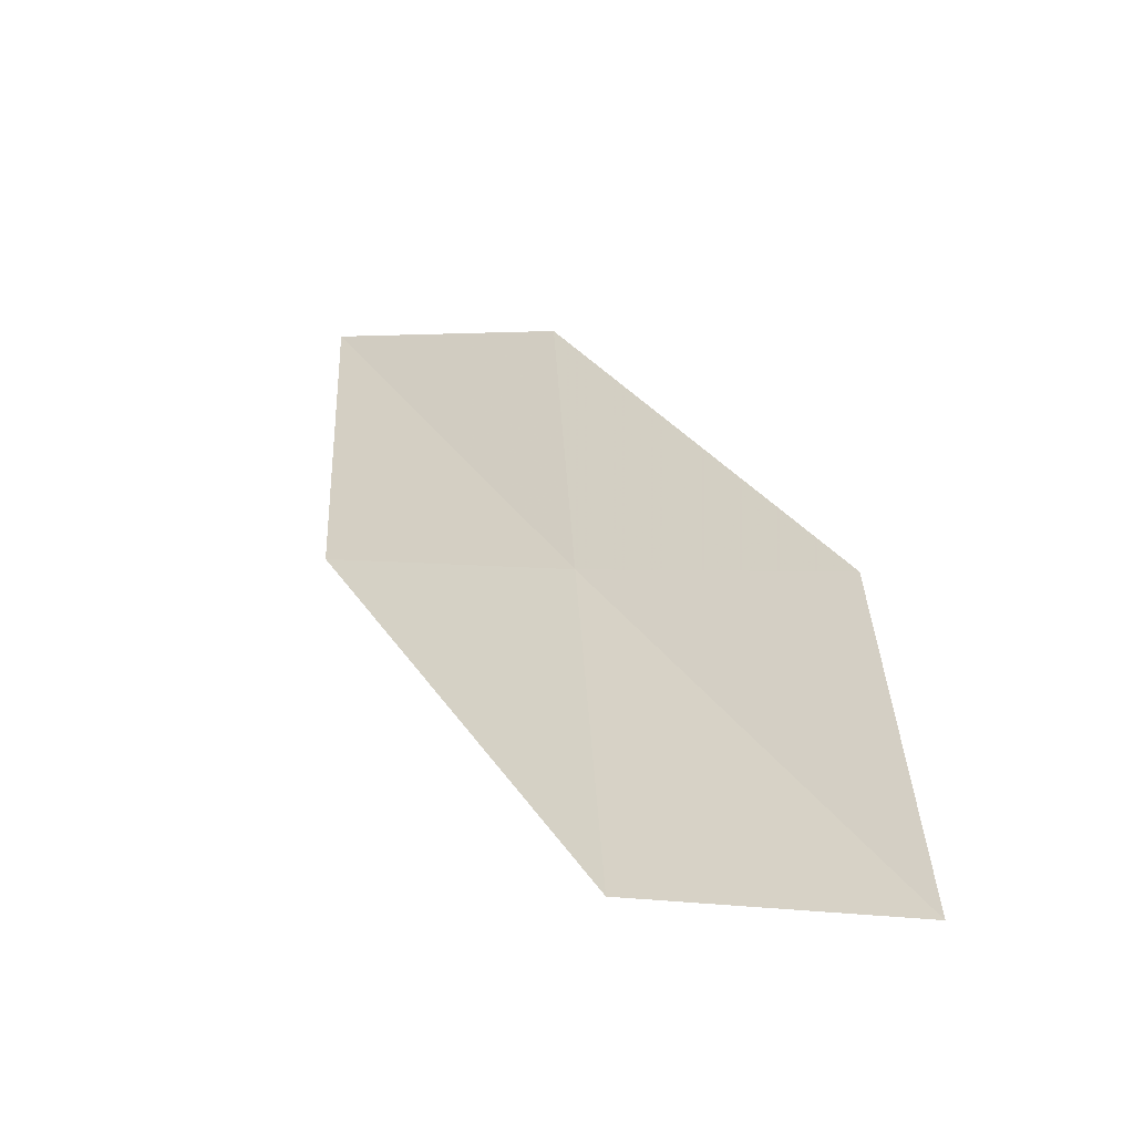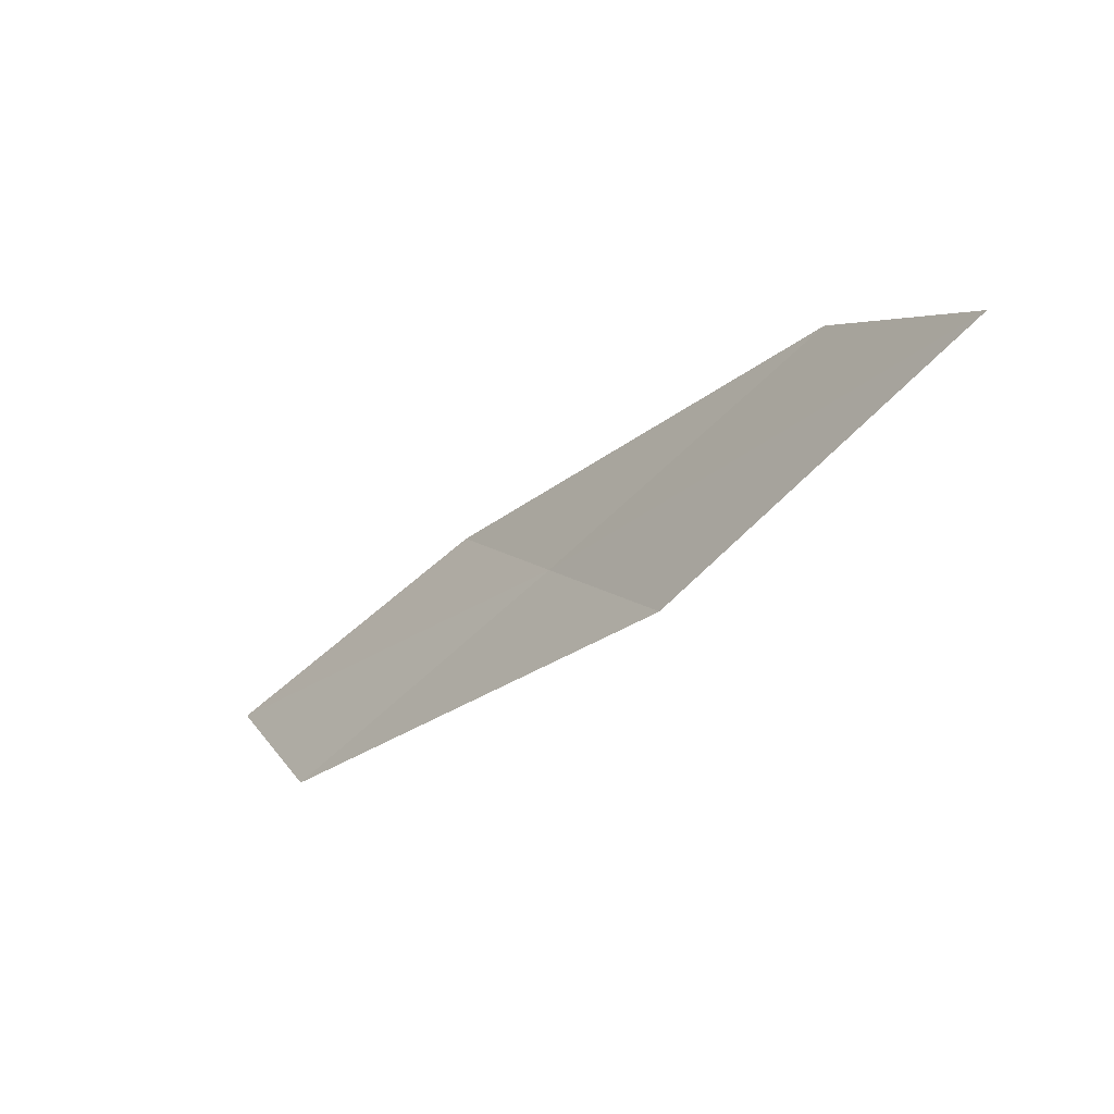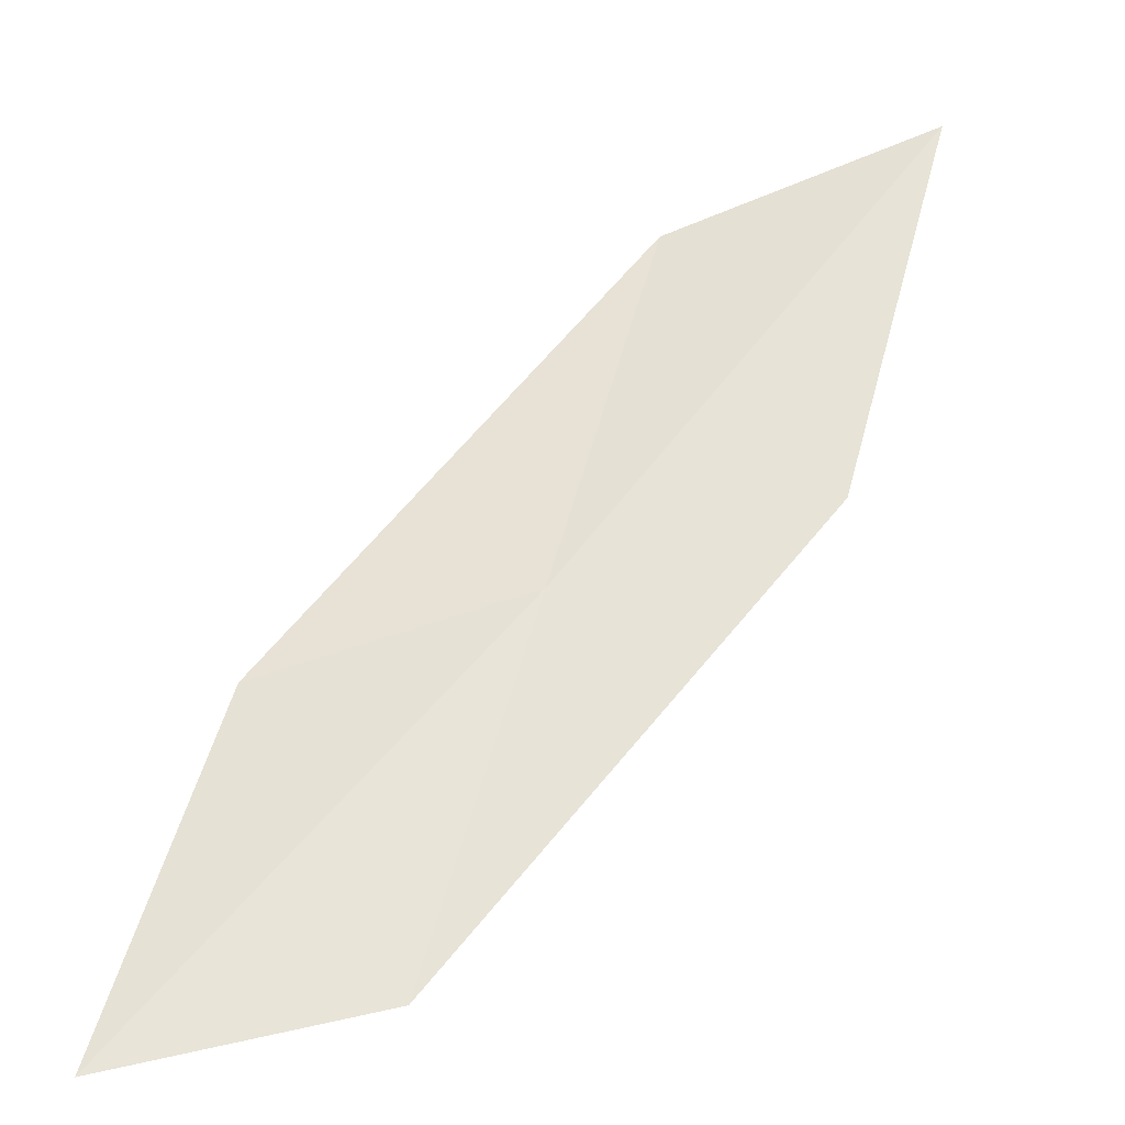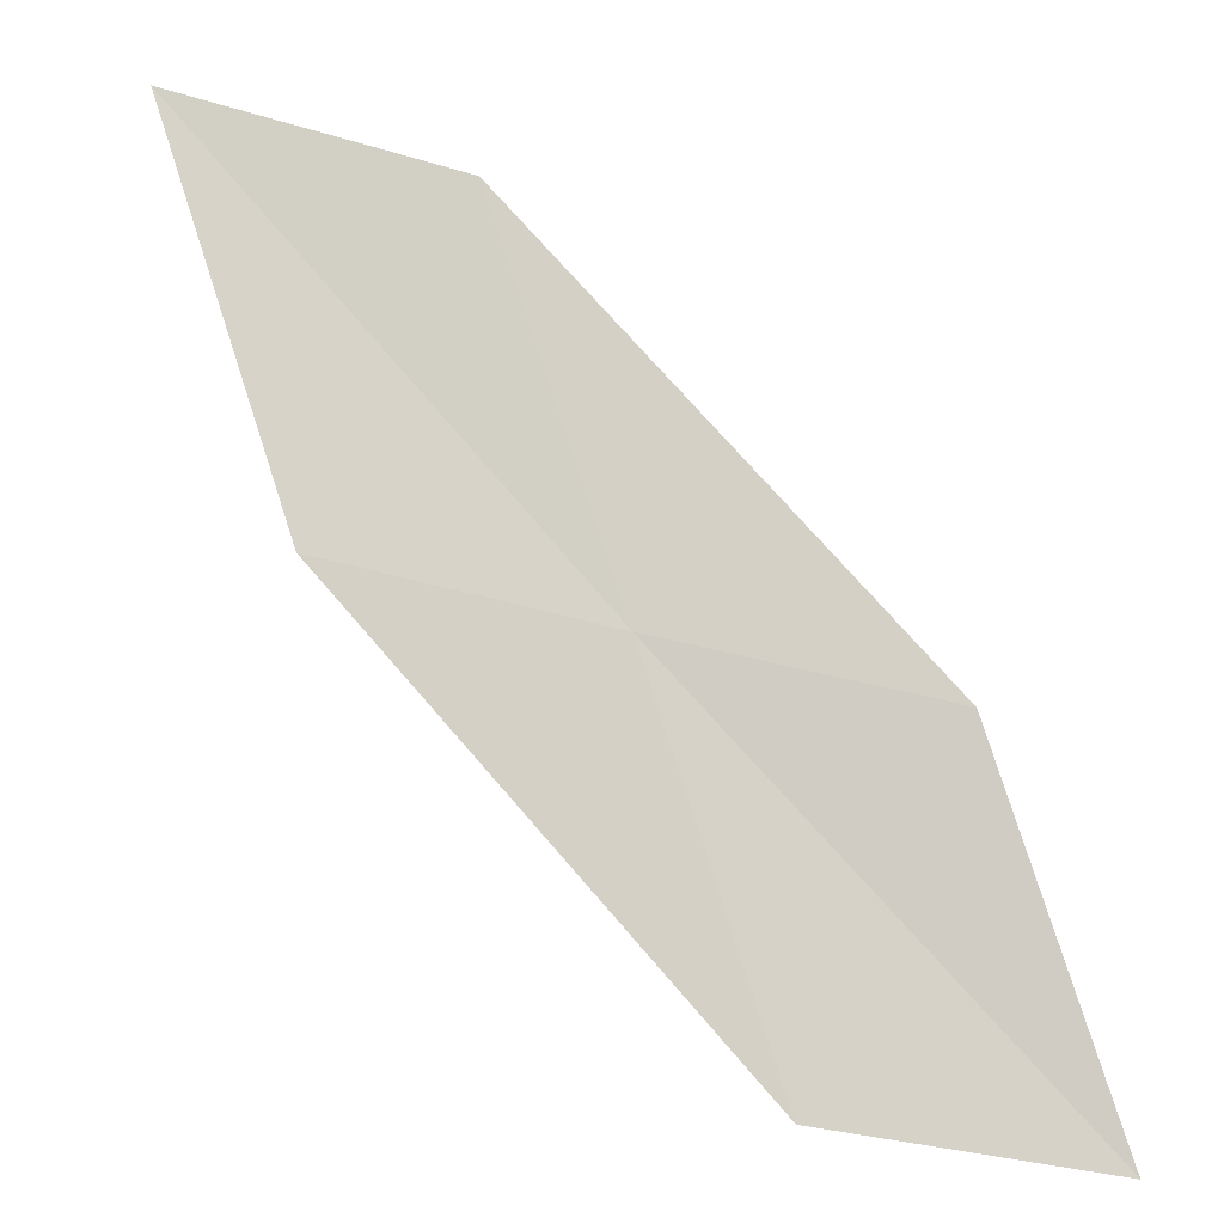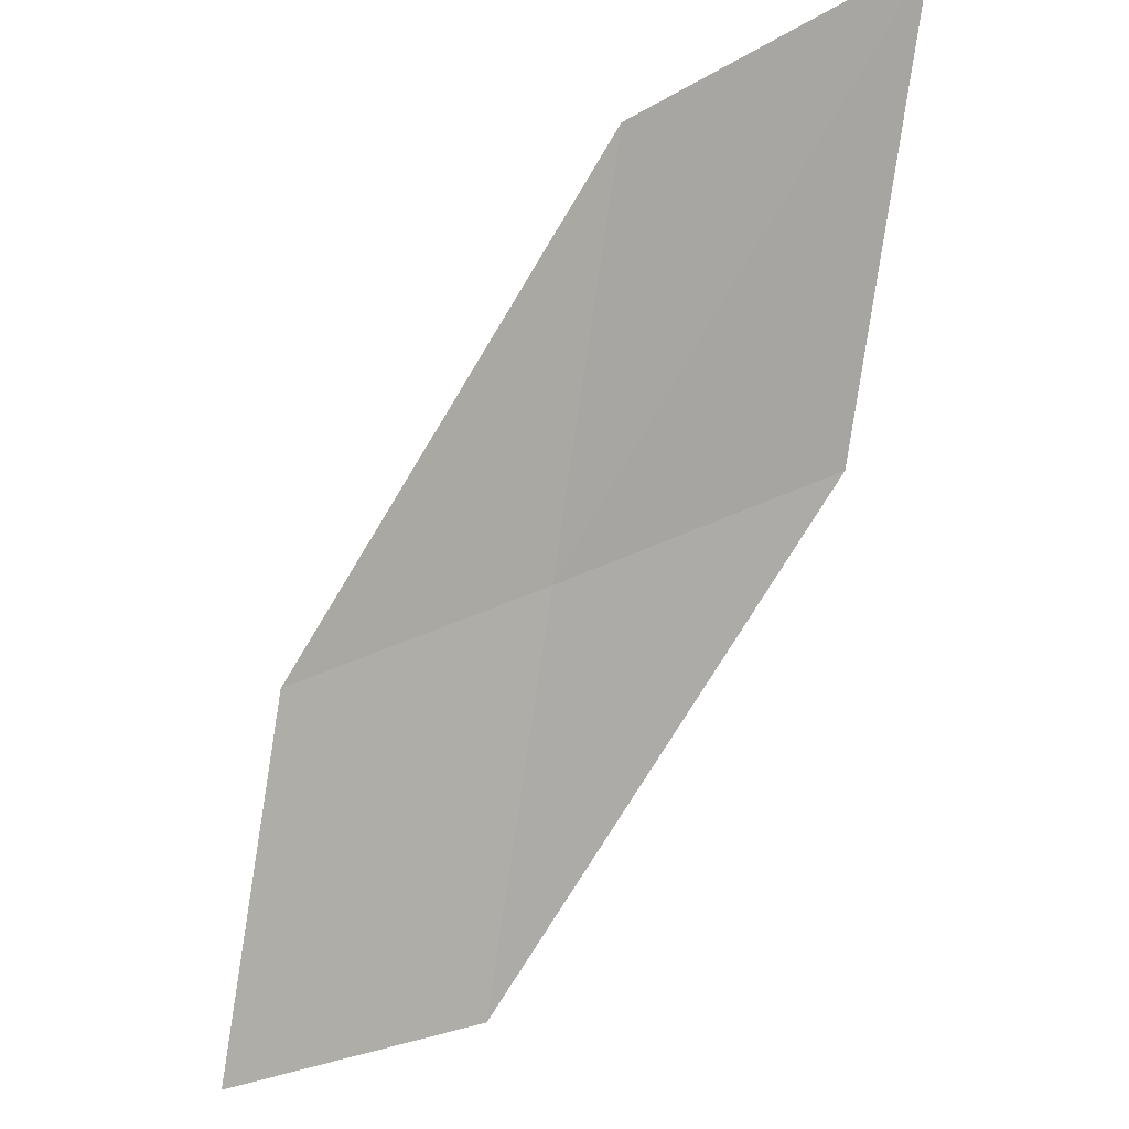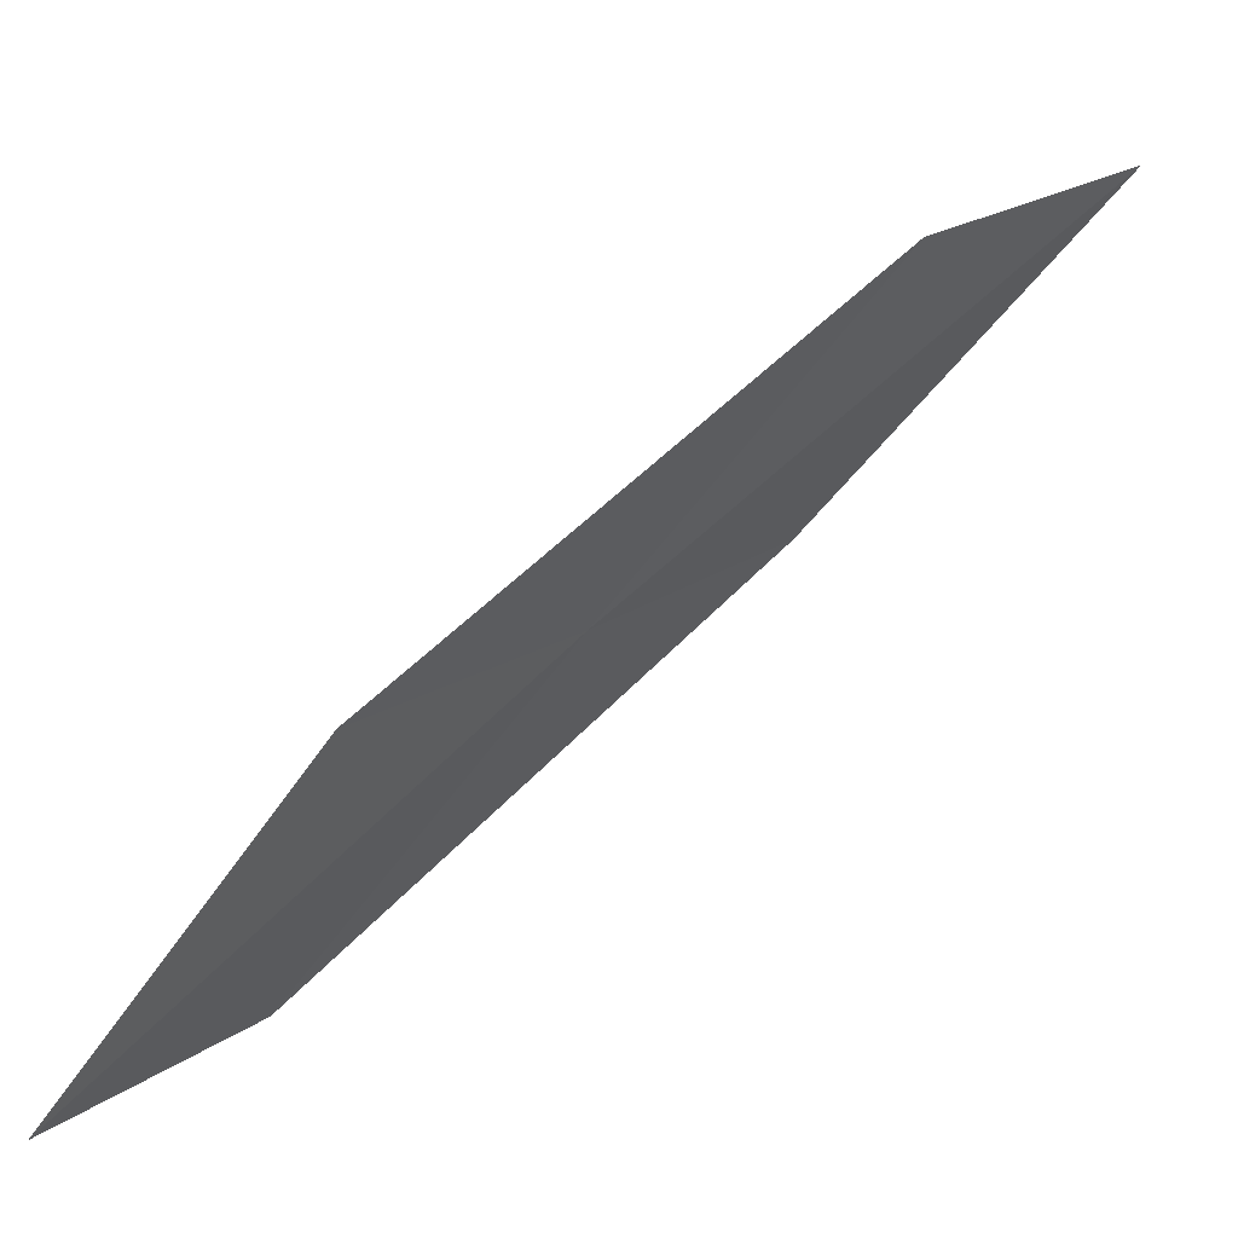
<metadata>
{"format":"obj","ext":"obj","renderer":"f3d","projection":"perspective","resolution":1024,"background":"white","views":[{"elev":-14.7,"azim":167.1,"up":"+Y"},{"elev":59.6,"azim":71.1,"up":"+Z"},{"elev":-69.6,"azim":-32.7,"up":"+Y"},{"elev":24.0,"azim":142.7,"up":"+Y"},{"elev":-27.5,"azim":-21.5,"up":"+Y"},{"elev":7.8,"azim":-96.9,"up":"+Y"}]}
</metadata>
<code>
v 26.94 14.67 17.47
v 26.12 14.48 16.56
v 26.23 13.11 15.54
v 27.11 13.26 16.34
v 26.77 16.05 18.63
v 27.56 16.31 19.63
v 27.78 14.89 18.36
f 1 2 3
f 1 3 4
f 1 5 2
f 1 6 5
f 1 7 6
f 1 4 7

</code>
